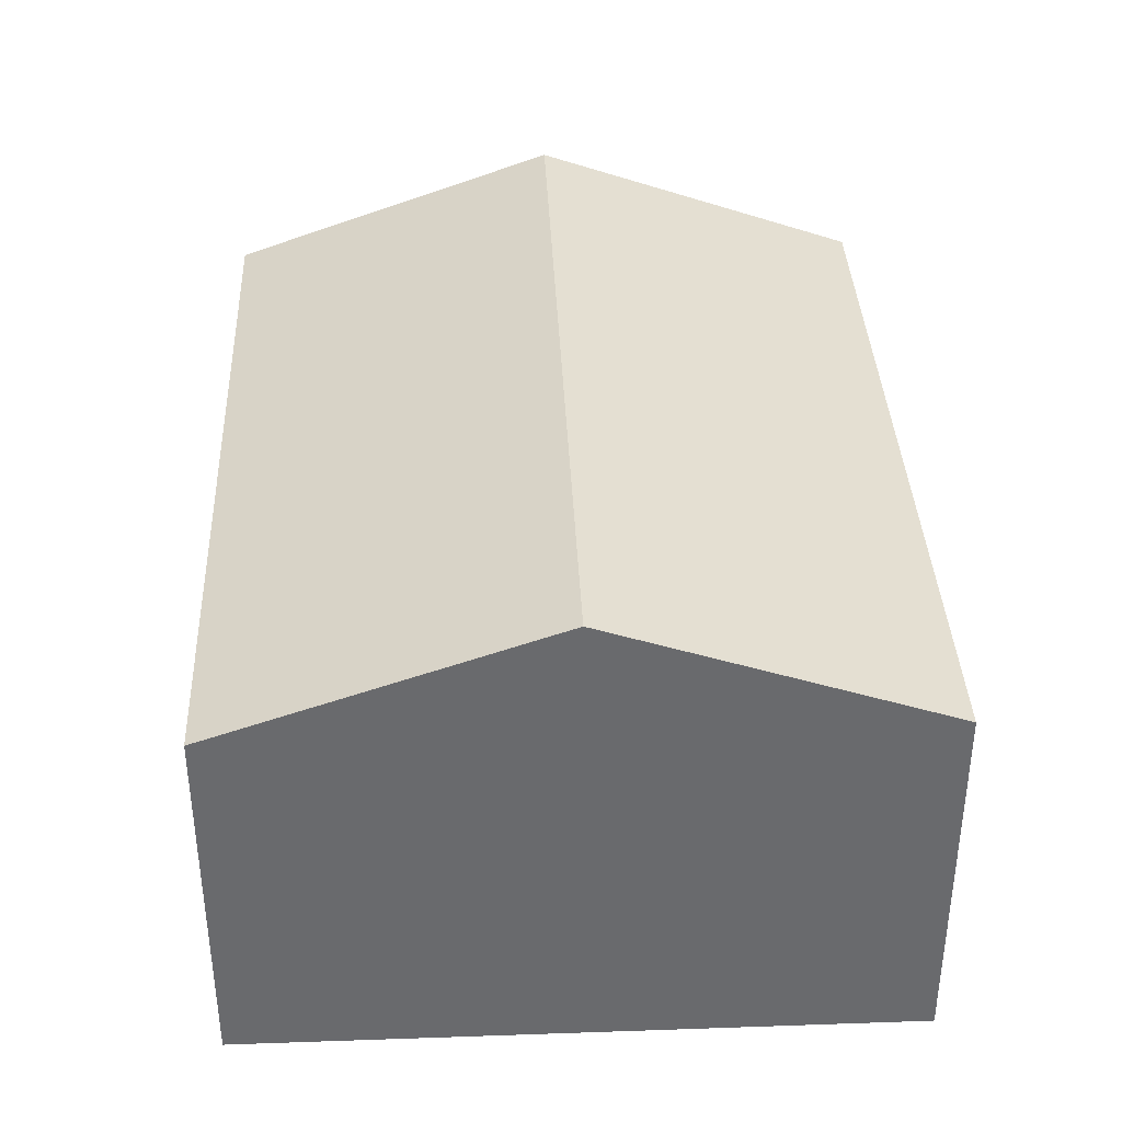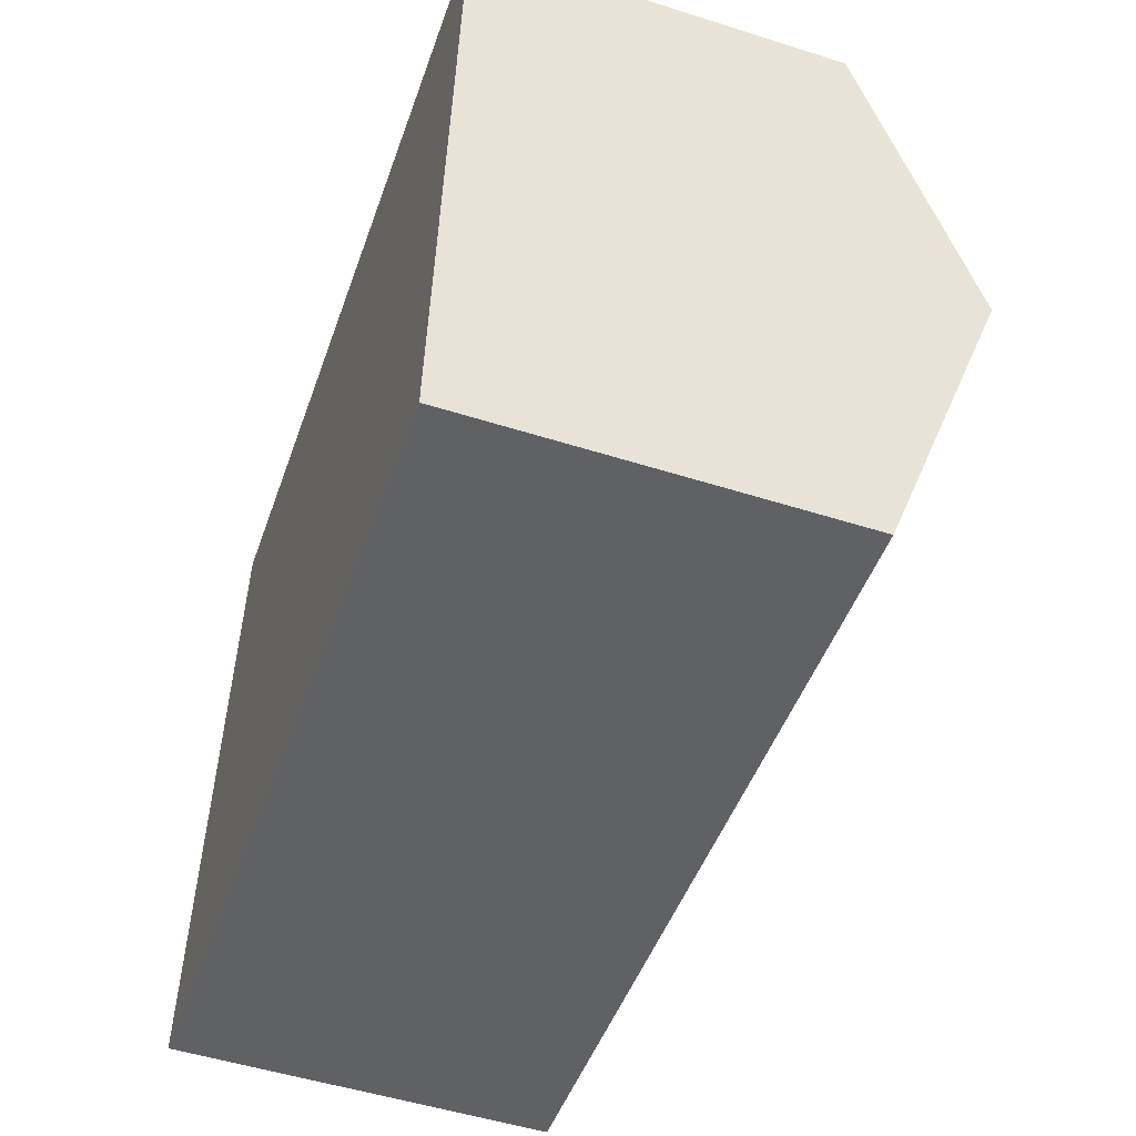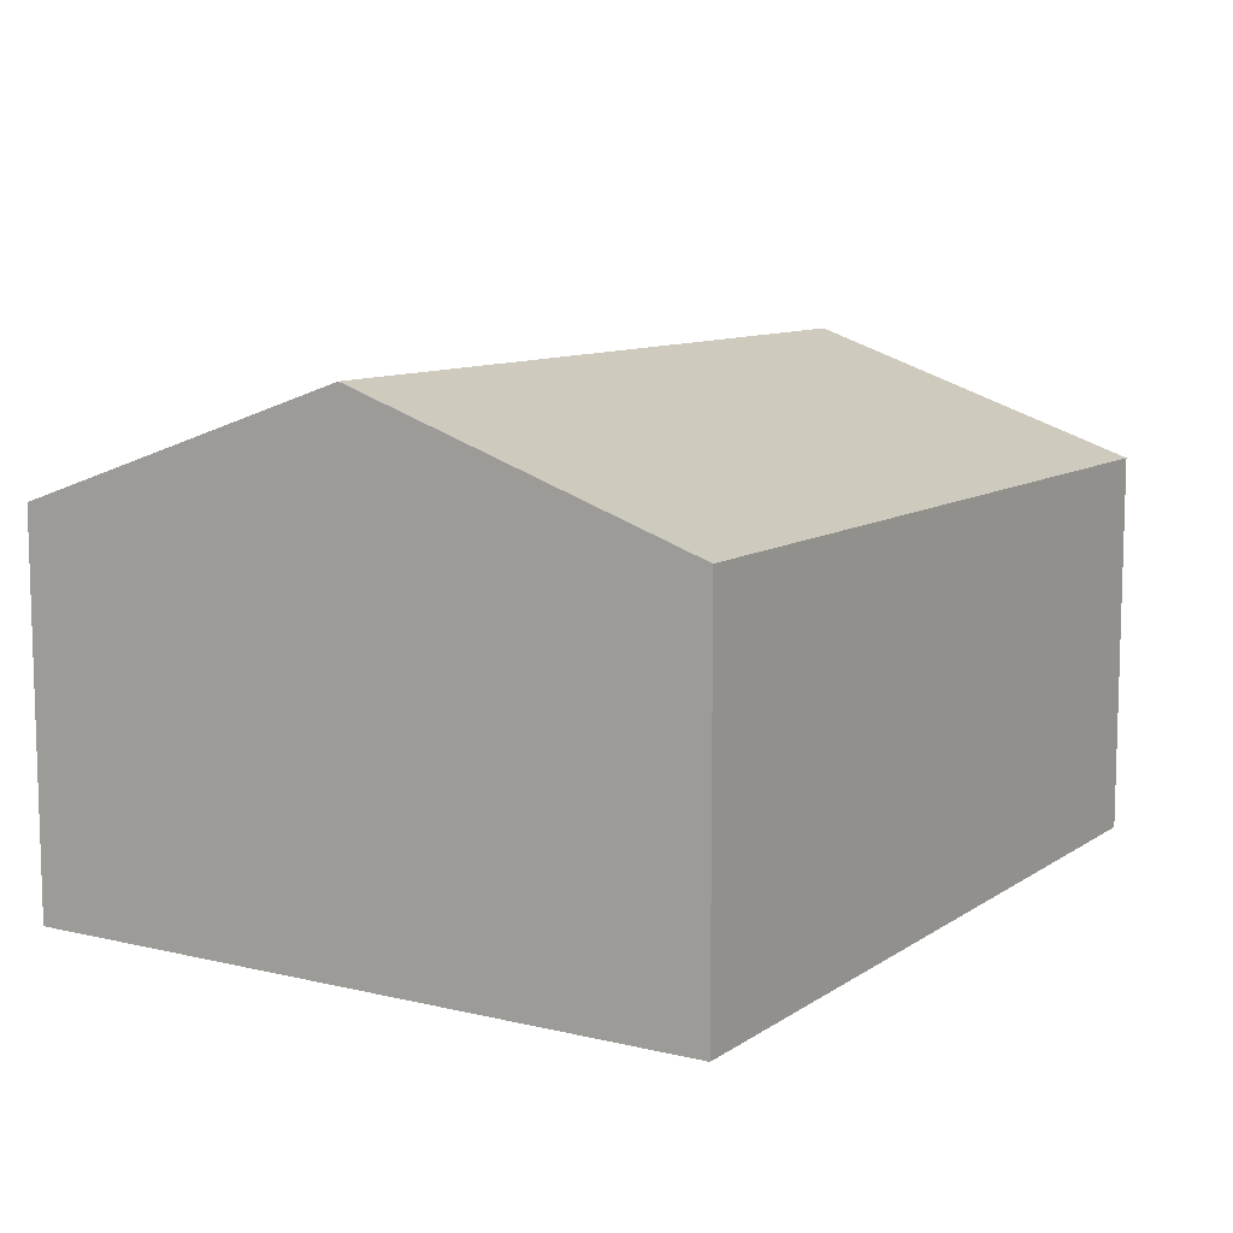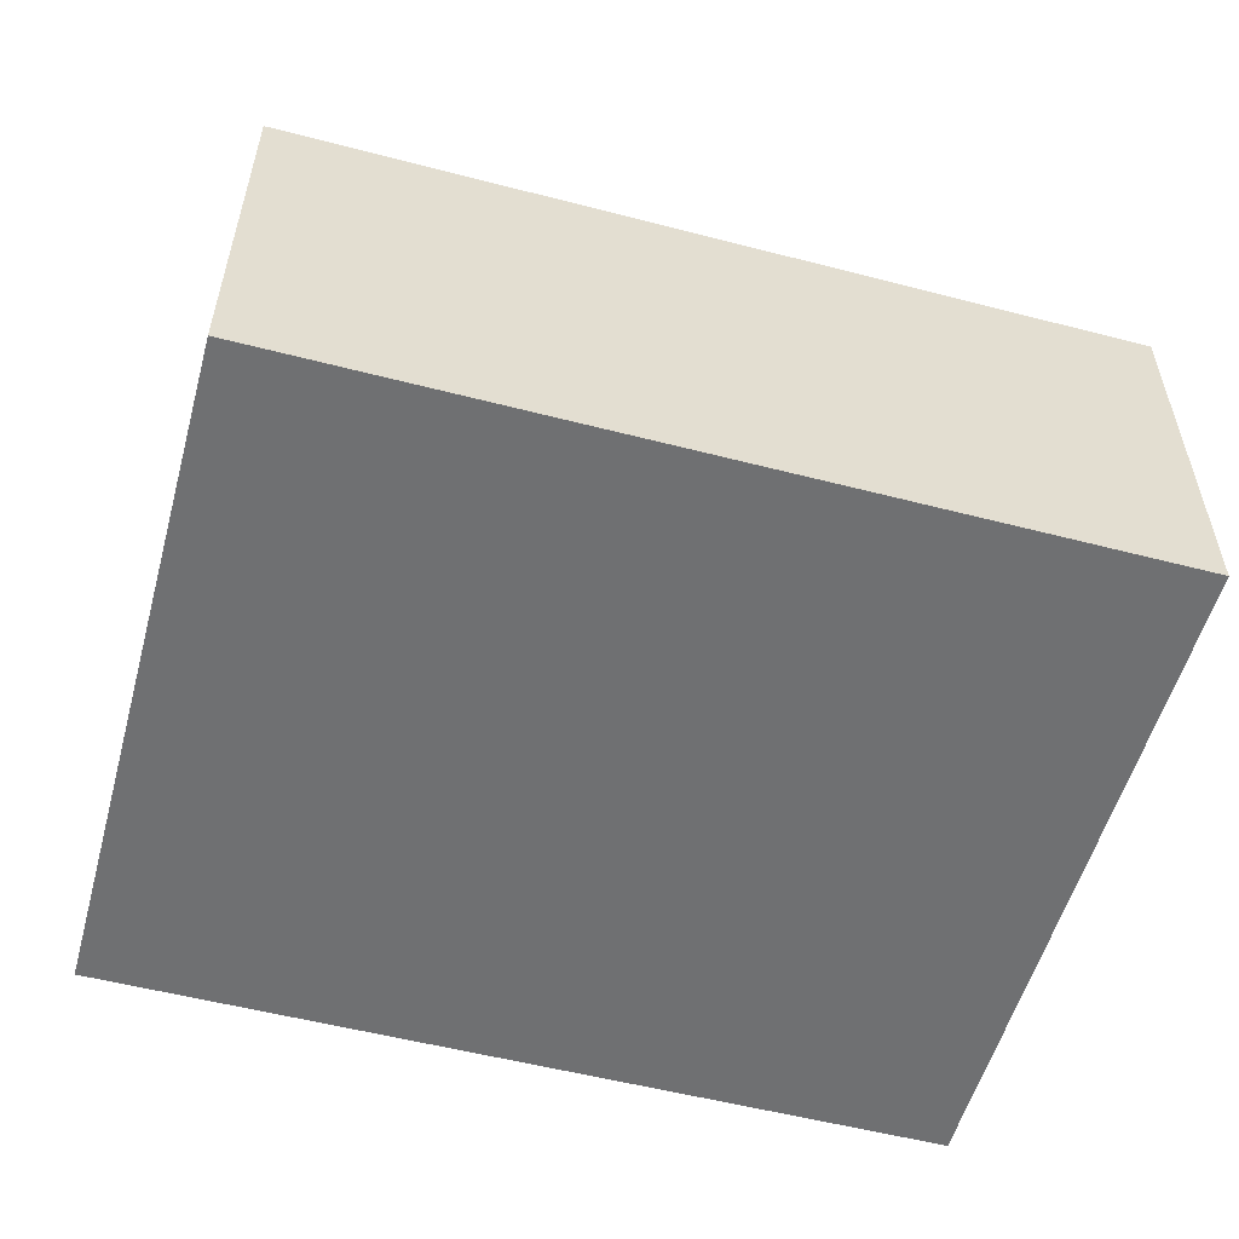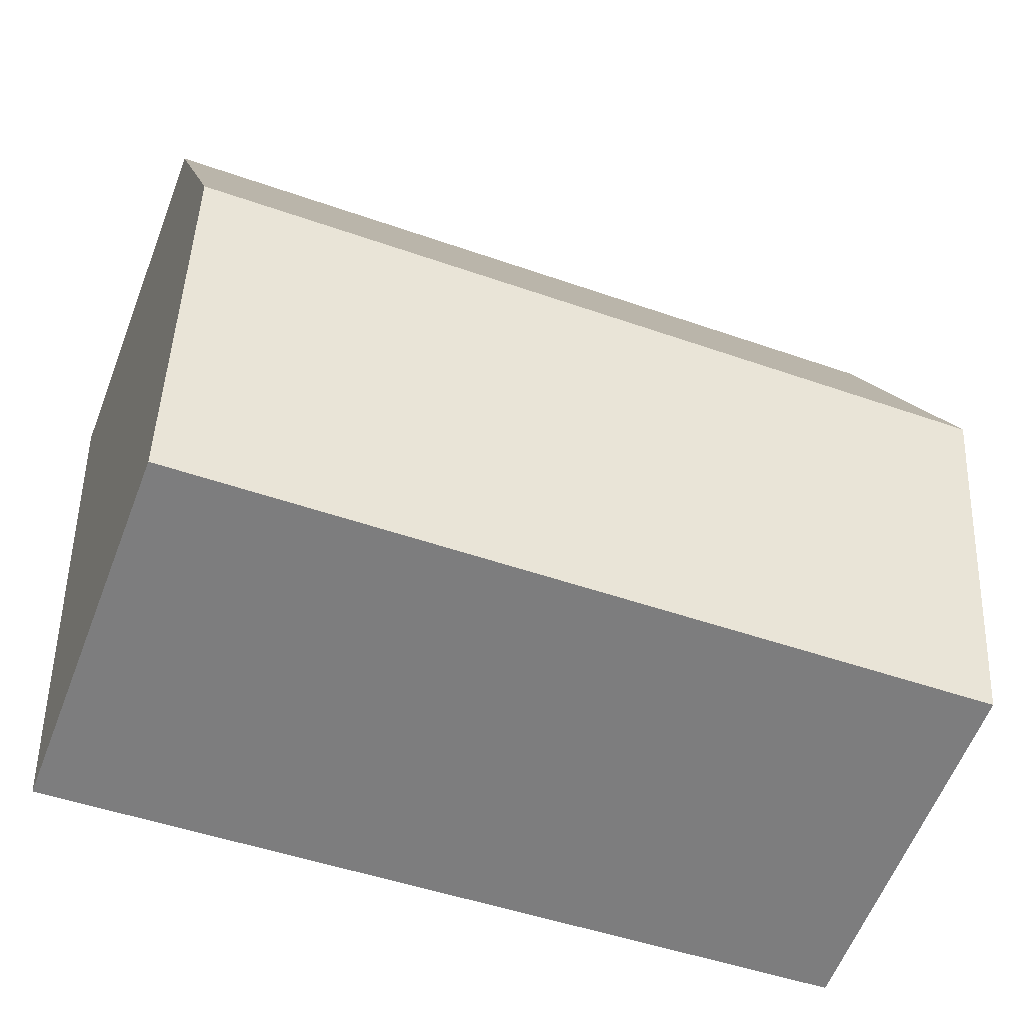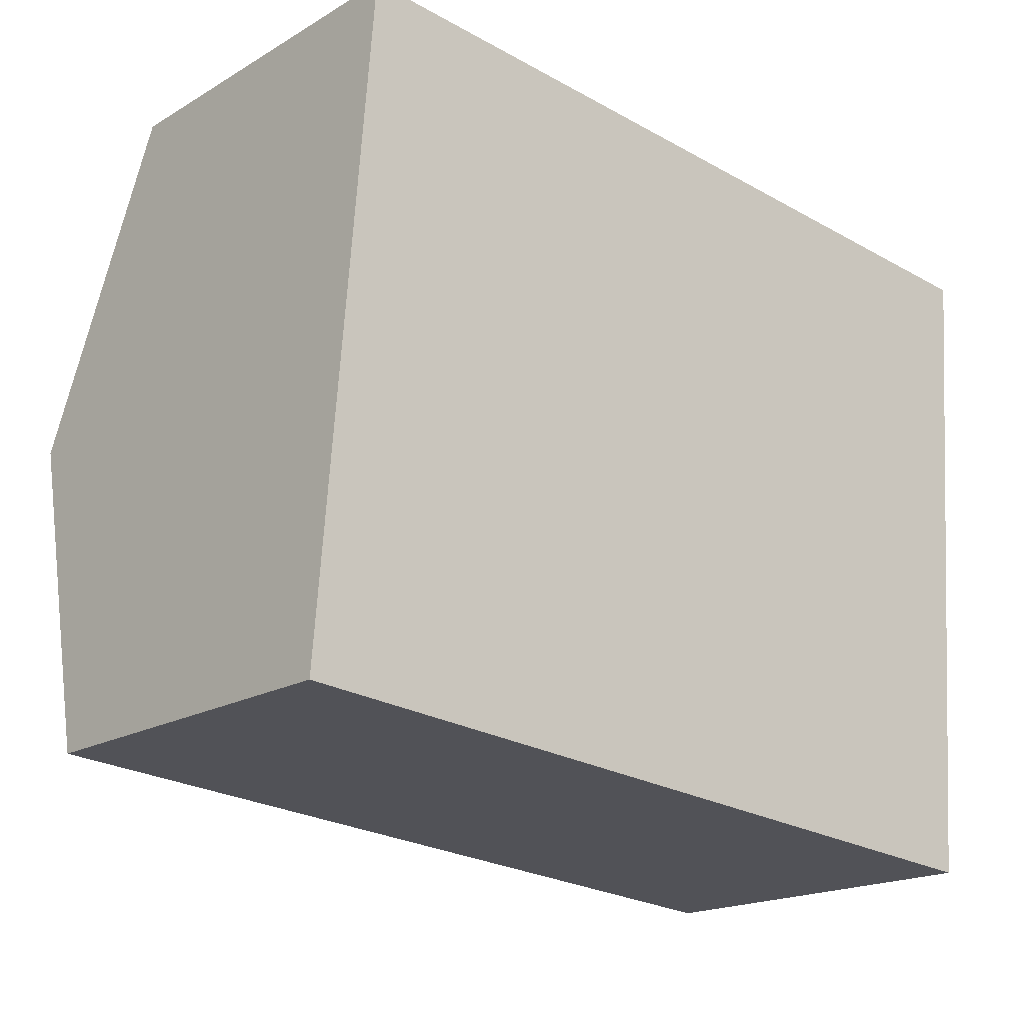
<metadata>
{"format":"obj","ext":"obj","renderer":"f3d","projection":"perspective","resolution":1024,"background":"white","views":[{"elev":37.2,"azim":92.1,"up":"+Y"},{"elev":-51.8,"azim":71.1,"up":"+Z"},{"elev":9.7,"azim":126.3,"up":"+Y"},{"elev":-54.9,"azim":169.3,"up":"+Y"},{"elev":-60.4,"azim":158.8,"up":"+Z"},{"elev":-18.4,"azim":-41.6,"up":"+Z"}]}
</metadata>
<code>
v  6.233 2.661 4.288
v  0.193 3.493 2.381
v  0.386 2.661 4.762
v  6.04 3.493 1.907
v  5.846 2.661 -0.474
v  0 2.661 1.629e-16
v  5.846 2.902e-17 -0.474
v  6.04 -1.168e-16 1.907
v  6.233 -2.626e-16 4.288
v  0 0 0
v  0.193 -1.458e-16 2.381
v  0.386 -2.916e-16 4.762
g defaultobject
f 1 2 3
f 2 1 4
f 5 2 4
f 2 5 6
f 4 7 5
f 7 4 1
f 7 1 8
f 8 1 9
f 7 6 5
f 6 7 10
f 10 2 6
f 2 10 3
f 3 10 11
f 3 11 12
f 12 1 3
f 1 12 9
f 8 10 7
f 10 8 9
f 10 9 11
f 11 9 12

</code>
